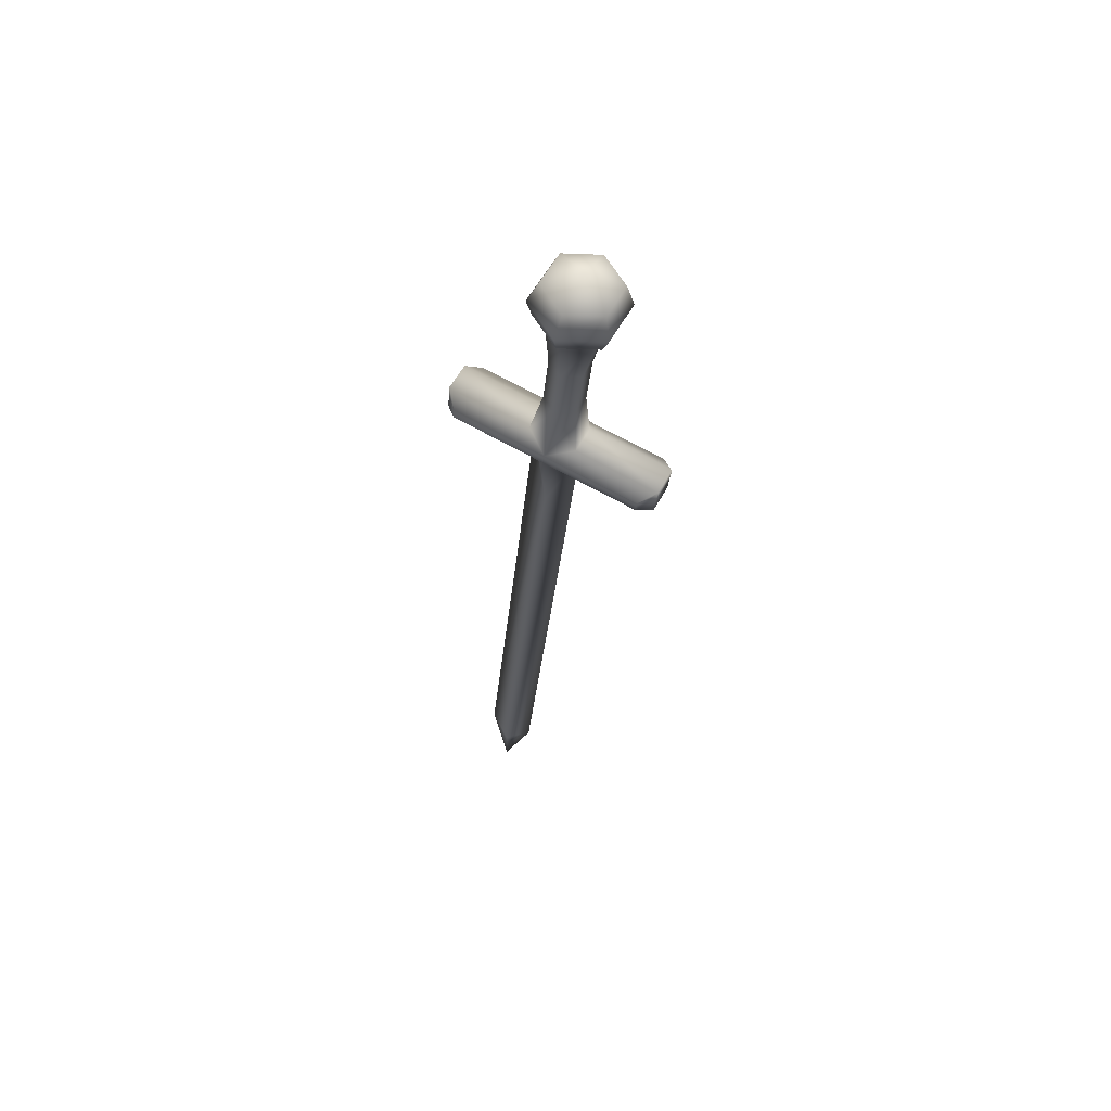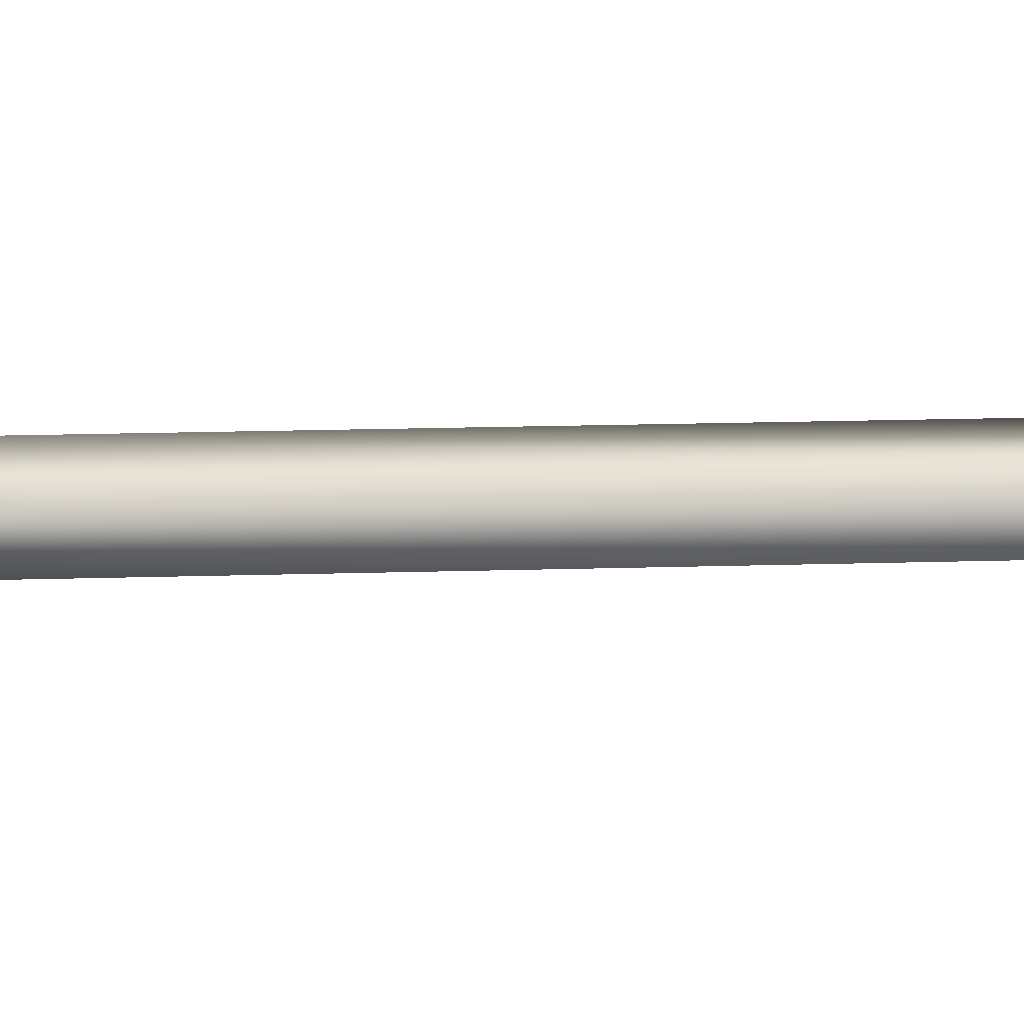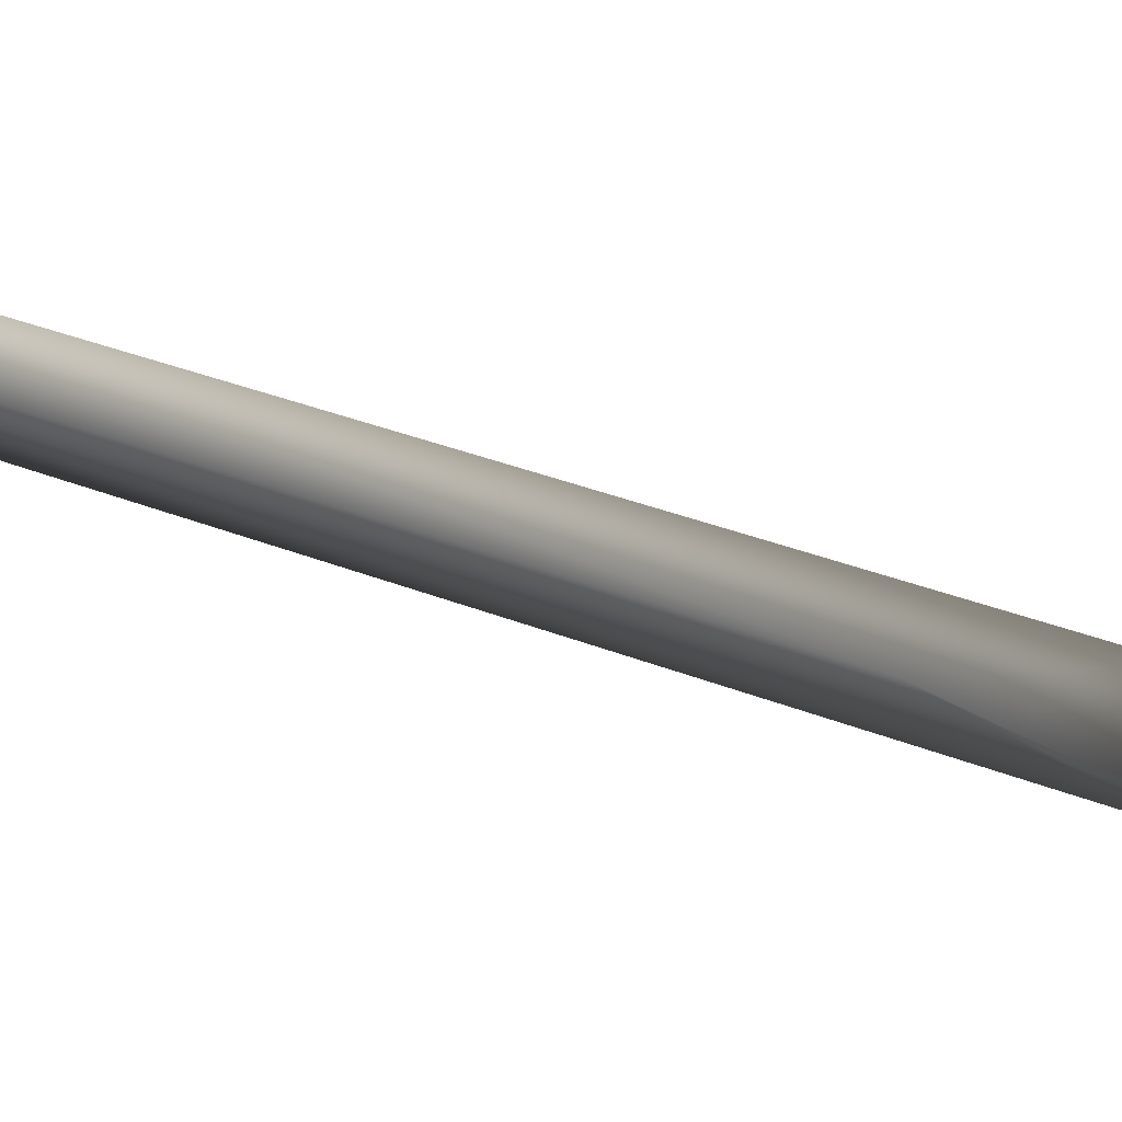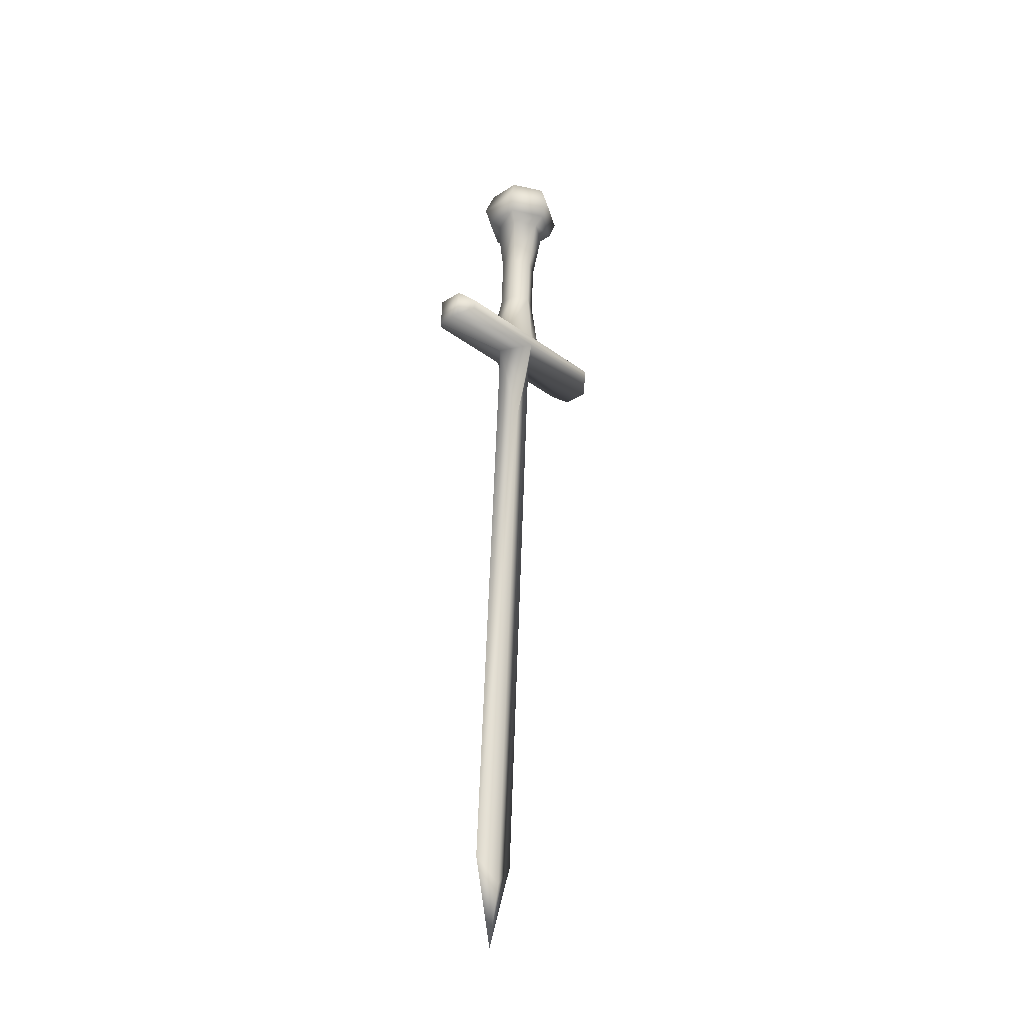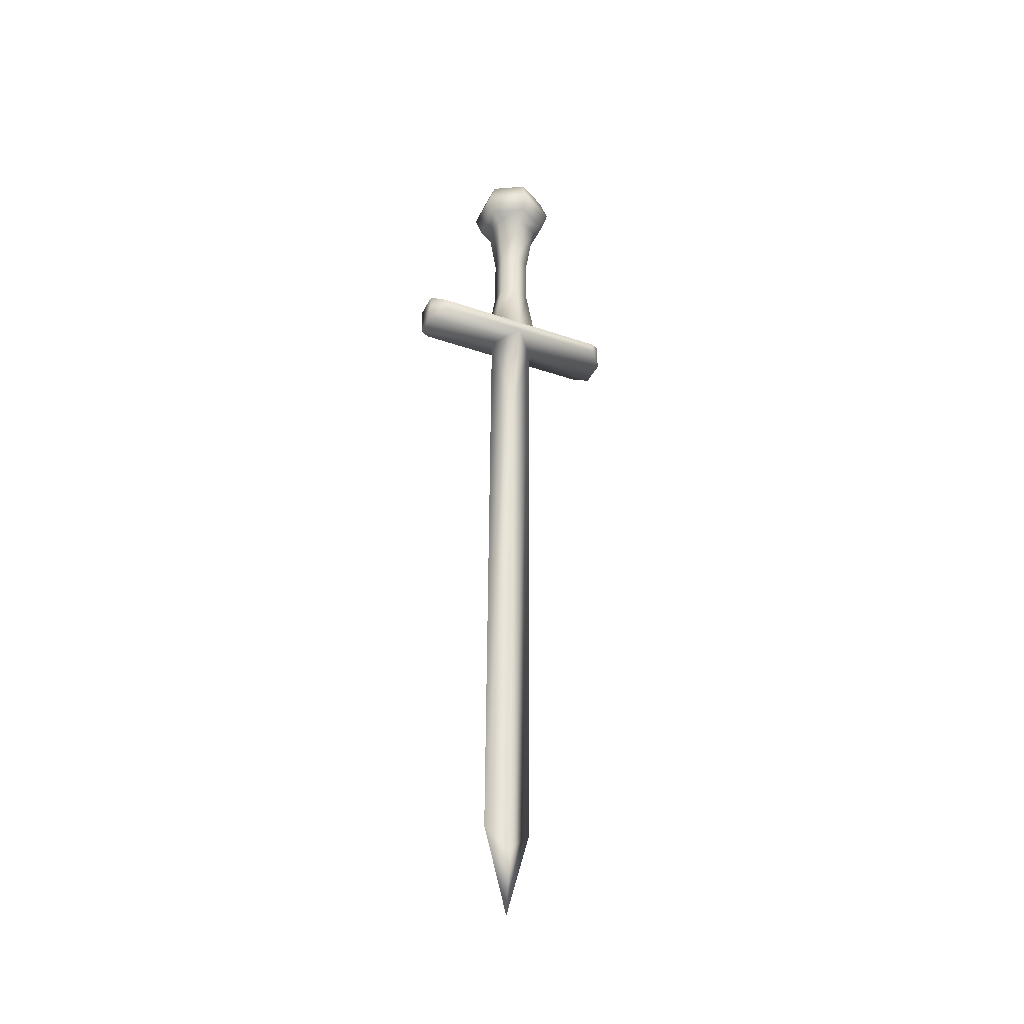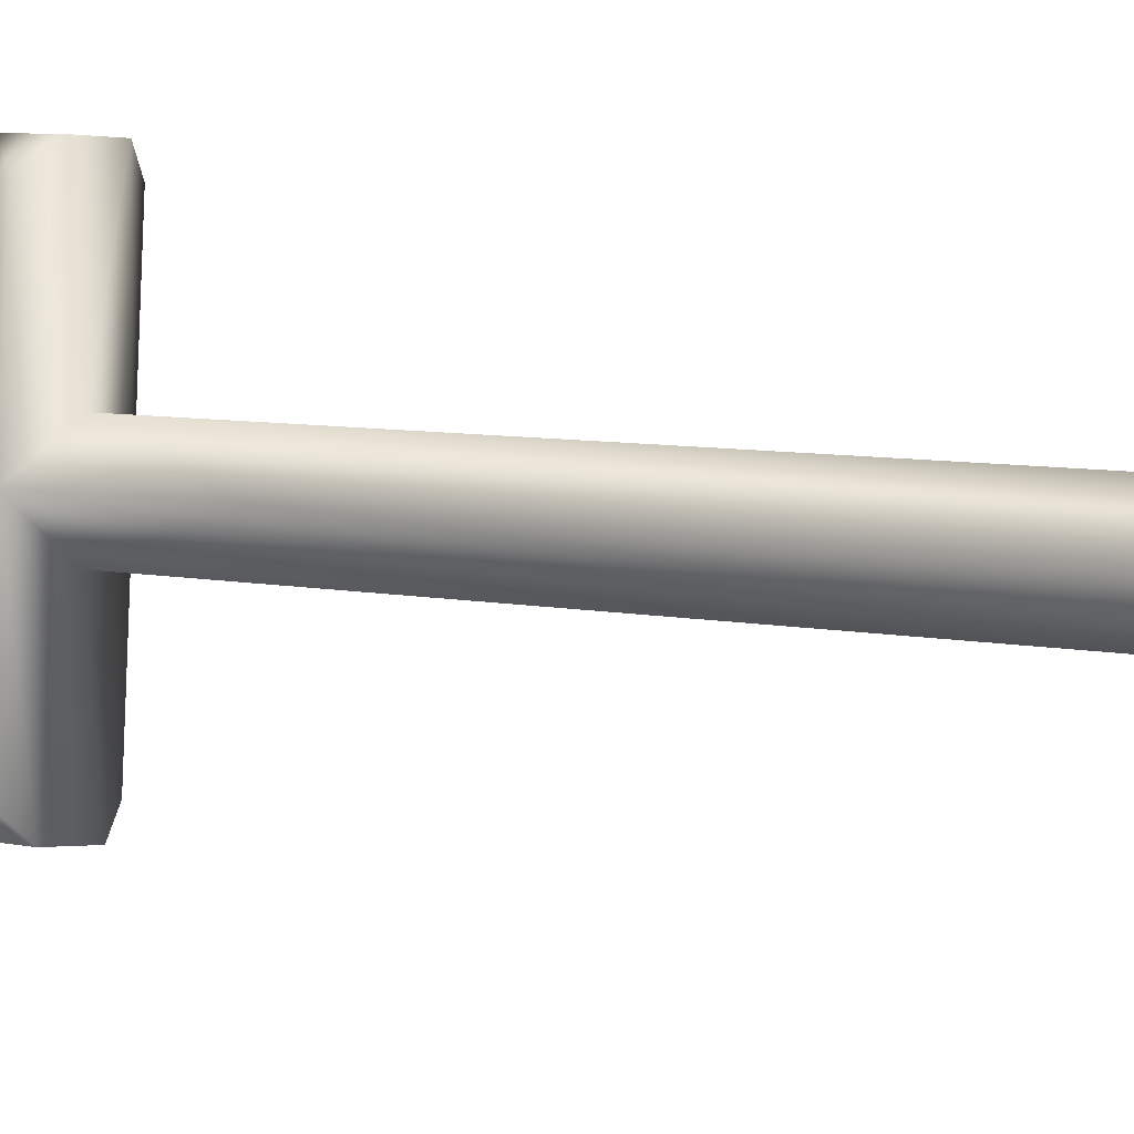
<metadata>
{"format":"obj","ext":"obj","renderer":"f3d","projection":"perspective","resolution":1024,"background":"white","views":[{"elev":64.2,"azim":124.1,"up":"+Y"},{"elev":-14.8,"azim":-88.5,"up":"+Z"},{"elev":18.1,"azim":135.2,"up":"+Z"},{"elev":-36.6,"azim":-130.5,"up":"+Y"},{"elev":-30.4,"azim":71.5,"up":"+Y"},{"elev":7.5,"azim":-39.8,"up":"+Z"}]}
</metadata>
<code>
g Mesh01
v -7475 232.1 -7165
v -7473 241.6 -7163
v -7474 241.3 -7165
v -7473 234 -7162
v -7470 241.8 -7163
v -7468 234.4 -7162
v -7469 241.8 -7166
v -7467 232.9 -7166
v -7470 241.6 -7168
v -7469 234.1 -7169
v -7473 241.3 -7168
v -7473 233.7 -7169
v -7474 249.8 -7163
v -7475 249.6 -7166
v -7471 250.1 -7164
v -7470 250.1 -7166
v -7471 249.9 -7169
v -7474 249.6 -7168
v -7475 258.1 -7163
v -7477 257.8 -7166
v -7471 258.5 -7163
v -7469 258.5 -7167
v -7471 258.2 -7170
v -7476 257.8 -7170
v -7473 232.8 -7151
v -7471 234.6 -7149
v -7473 234 -7162
v -7475 232.1 -7165
v -7471 234.6 -7149
v -7467 235 -7150
v -7468 234.4 -7162
v -7473 234 -7162
v -7467 235 -7150
v -7465 233.6 -7152
v -7467 232.9 -7166
v -7468 234.4 -7162
v -7468 232.3 -7180
v -7470 233.5 -7182
v -7469 234.1 -7169
v -7470 233.5 -7182
v -7474 233.1 -7181
v -7473 233.7 -7169
v -7474 233.1 -7181
v -7476 231.5 -7179
v -7473 233.7 -7169
v -7473 231.1 -7151
v -7471 230.2 -7149
v -7475 230.4 -7165
v -7467 230.6 -7149
v -7465 231.9 -7152
v -7466 231.2 -7166
v -7468 230.6 -7180
v -7470 229 -7181
v -7474 228.6 -7181
v -7476 229.8 -7179
v -7470 229.8 -7162
v -7471 230.2 -7149
v -7471 229.5 -7169
v -7474 228.6 -7181
v -7471 229.5 -7169
v -7472 222.6 -7165
v -7467 223.1 -7165
v -7462 133 -7161
v -7461 137 -7158
v -7470 229.8 -7162
v -7470 217 -7165
v -7459 133.3 -7162
v -7468 217.2 -7165
v -7461 136.7 -7165
v -7471 229.5 -7169
v -7460 123.7 -7161
v -7471 262.2 -7173
v -7467 262.8 -7167
v -7468 259.9 -7167
v -7471 259.4 -7172
v -7472 265.8 -7171
v -7469 266.3 -7167
v -7474 268.1 -7167
v -7469 258.5 -7167
v -7471 258.2 -7170
v -7477 261.6 -7172
v -7471 262.2 -7173
v -7471 259.4 -7172
v -7477 258.8 -7171
v -7477 265.3 -7171
v -7472 265.8 -7171
v -7471 258.2 -7170
v -7476 257.8 -7170
v -7480 261.5 -7166
v -7477 261.6 -7172
v -7477 258.8 -7171
v -7479 258.8 -7166
v -7479 265.3 -7166
v -7477 265.3 -7171
v -7476 257.8 -7170
v -7477 257.8 -7166
v -7476 262.1 -7160
v -7480 261.5 -7166
v -7479 258.8 -7166
v -7476 259.3 -7161
v -7476 265.7 -7162
v -7479 265.3 -7166
v -7477 257.8 -7166
v -7475 258.1 -7163
v -7470 262.8 -7161
v -7476 262.1 -7160
v -7476 259.3 -7161
v -7470 259.9 -7162
v -7471 266.2 -7162
v -7476 265.7 -7162
v -7475 258.1 -7163
v -7471 258.5 -7163
v -7467 262.8 -7167
v -7470 262.8 -7161
v -7470 259.9 -7162
v -7468 259.9 -7167
v -7469 266.3 -7167
v -7471 266.2 -7162
v -7471 258.5 -7163
v -7469 258.5 -7167
v -7470 229.8 -7162
v -7472 222.6 -7165
v -7470 217 -7165
v -7471 229.5 -7169
v -7470 217 -7165
v -7472 222.6 -7165
v -7470 229.8 -7162
v -7468 217.2 -7165
v -7467 223.1 -7165
v -7471 229.5 -7169
v -7467 223.1 -7165
v -7468 217.2 -7165
f 59 53 60
f 51 58 52
f 53 52 58
f 56 49 57
f 49 56 51
f 62 51 56
f 51 62 58
f 50 49 51
f 47 46 56
f 48 56 46
f 56 48 61
f 58 61 48
f 58 48 54
f 55 54 48
f 47 26 46
f 25 46 26
f 46 25 48
f 28 48 25
f 48 28 55
f 44 55 28
f 55 44 54
f 43 54 44
f 54 43 53
f 38 53 43
f 53 38 52
f 37 52 38
f 52 37 51
f 35 51 37
f 51 35 50
f 34 50 35
f 50 34 49
f 33 49 34
f 35 33 34
f 33 35 36
f 28 43 44
f 43 28 45
f 33 47 49
f 47 33 26
f 27 25 26
f 25 27 28
f 39 37 38
f 37 39 35
f 2 1 4
f 1 2 3
f 13 3 2
f 3 13 14
f 19 14 13
f 14 19 20
f 3 12 1
f 12 3 11
f 14 11 3
f 11 14 18
f 20 18 14
f 18 20 24
f 11 10 12
f 10 11 9
f 18 9 11
f 9 18 17
f 24 17 18
f 17 24 23
f 9 8 10
f 8 9 7
f 17 7 9
f 7 17 16
f 23 16 17
f 16 23 22
f 7 6 8
f 6 7 5
f 16 5 7
f 5 16 15
f 22 15 16
f 15 22 21
f 5 4 6
f 4 5 2
f 15 2 5
f 2 15 13
f 21 13 15
f 13 21 19
f 42 40 41
f 40 42 10
f 84 87 88
f 87 84 83
f 81 83 84
f 83 81 82
f 85 82 81
f 82 85 86
f 78 86 85
f 78 94 93
f 90 93 94
f 93 90 89
f 91 89 90
f 89 91 92
f 95 92 91
f 92 95 96
f 78 102 101
f 98 101 102
f 101 98 97
f 99 97 98
f 97 99 100
f 103 100 99
f 100 103 104
f 78 110 109
f 106 109 110
f 109 106 105
f 107 105 106
f 105 107 108
f 111 108 107
f 108 111 112
f 78 118 117
f 114 117 118
f 117 114 113
f 115 113 114
f 113 115 116
f 119 116 115
f 116 119 120
f 78 77 76
f 73 76 77
f 76 73 72
f 74 72 73
f 72 74 75
f 79 75 74
f 75 79 80
f 63 64 65
f 64 63 71
f 69 71 63
f 71 69 67
f 70 67 69
f 67 70 68
f 71 67 64
f 68 64 67
f 64 68 65
f 66 63 65
f 63 66 69
f 70 69 66
f 31 29 30
f 29 31 32
f 121 122 123
f 124 125 126
f 127 128 129
f 130 131 132

</code>
